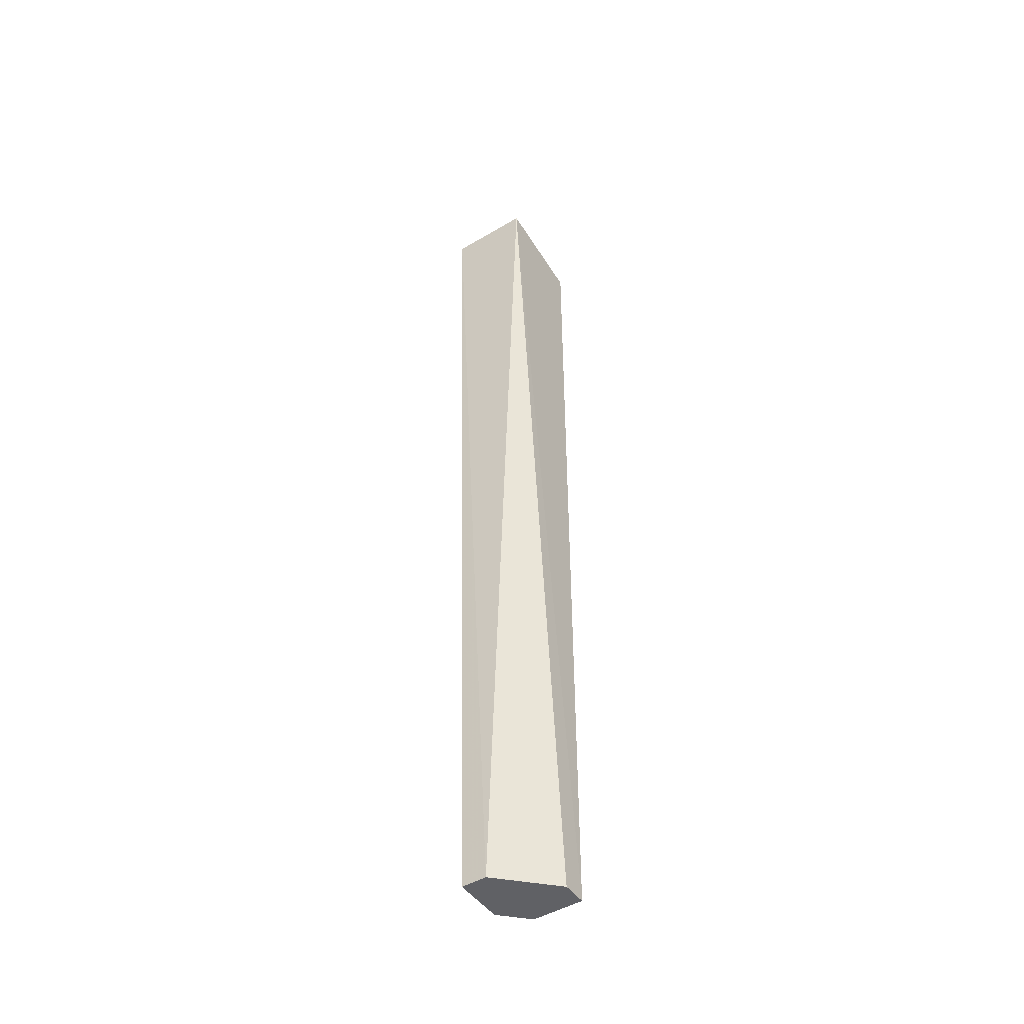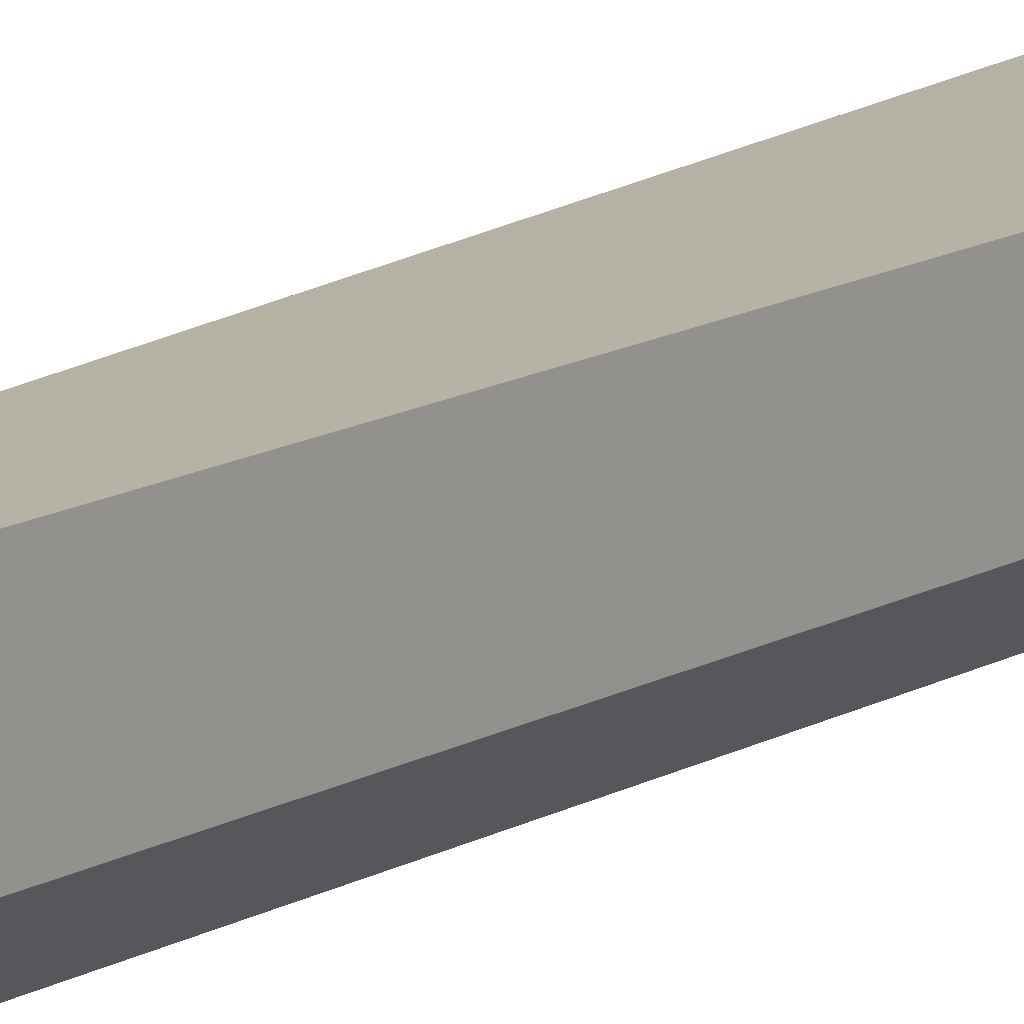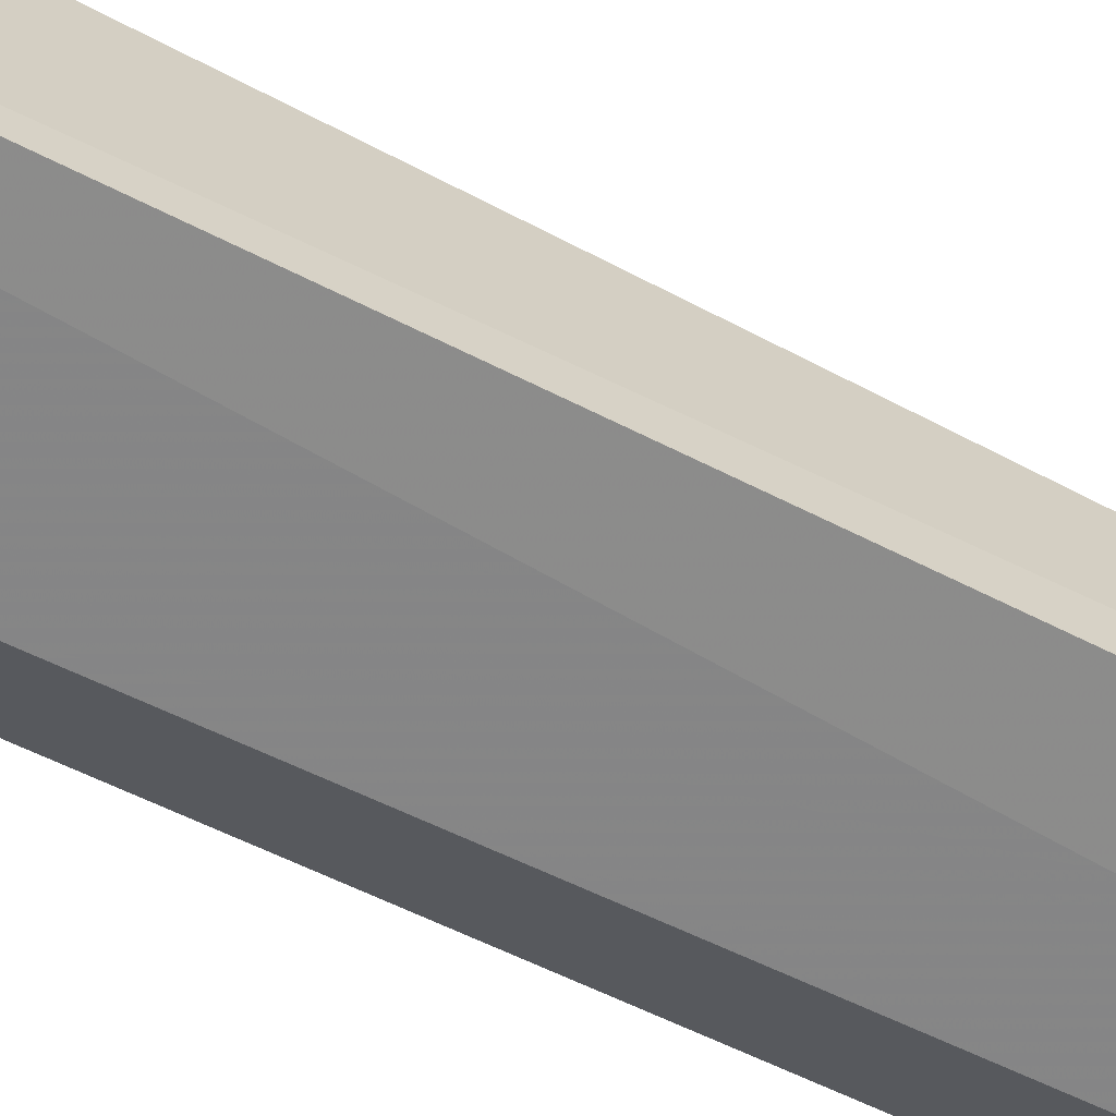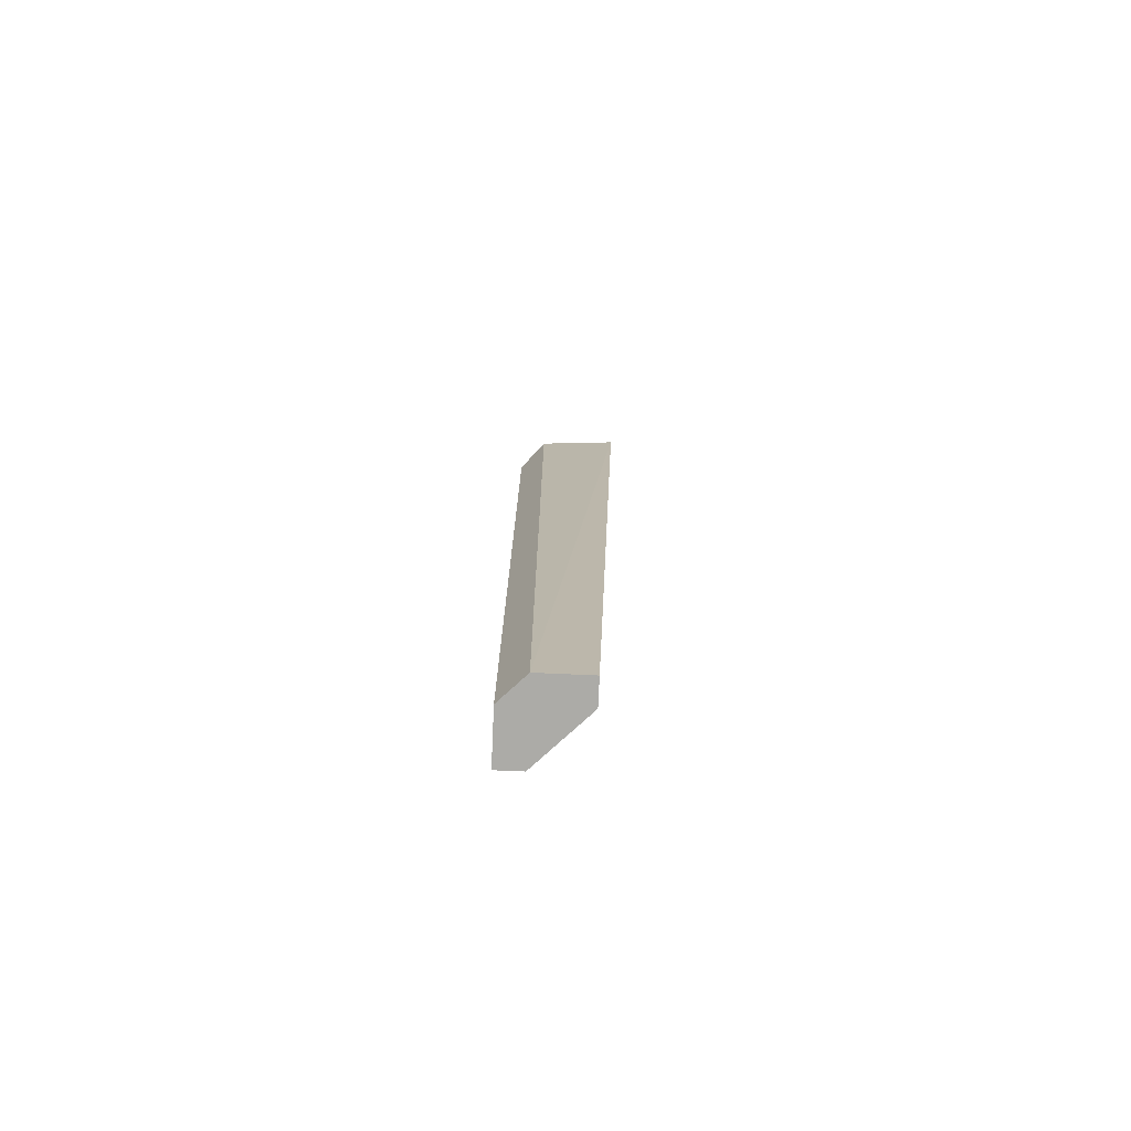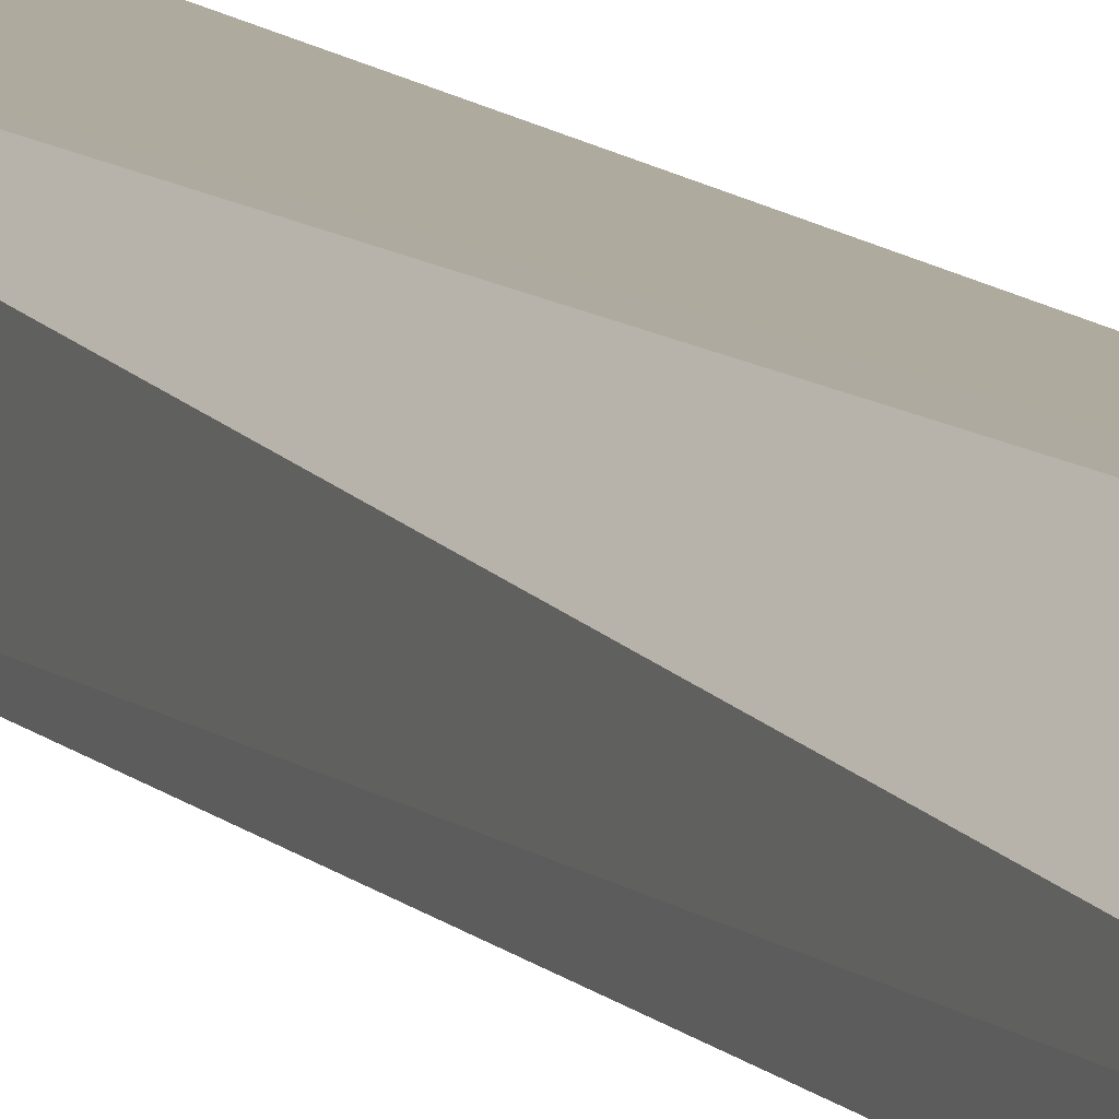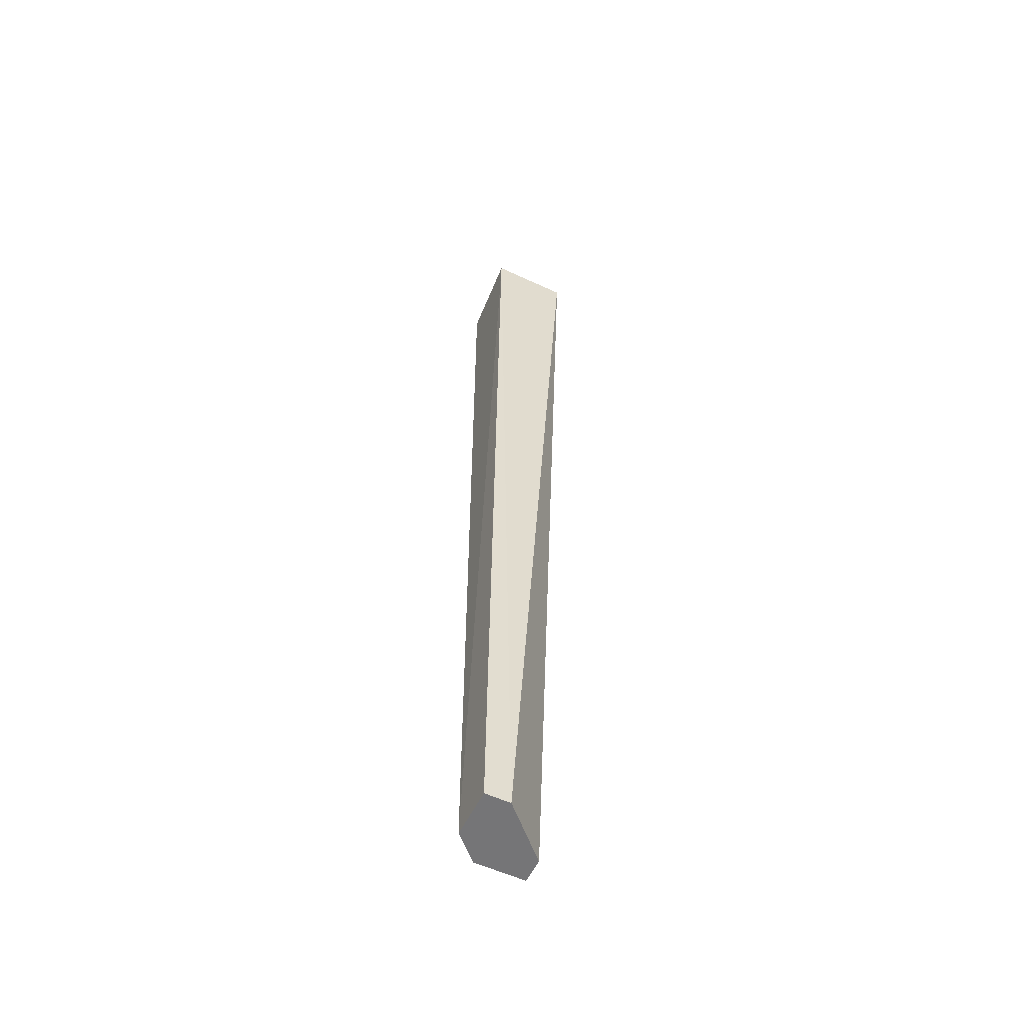
<metadata>
{"format":"obj","ext":"obj","renderer":"f3d","projection":"perspective","resolution":1024,"background":"white","views":[{"elev":-47.4,"azim":-56.3,"up":"+Y"},{"elev":11.8,"azim":33.8,"up":"+Z"},{"elev":-64.1,"azim":-115.5,"up":"+Z"},{"elev":-76.2,"azim":177.5,"up":"+Y"},{"elev":9.4,"azim":-20.5,"up":"+Z"},{"elev":-56.6,"azim":-115.7,"up":"+Y"}]}
</metadata>
<code>
v 0.1431 0.2467 -0.1064
v 0.09724 0.2514 -0.1408
v 0.1101 -0.1607 -0.1394
v 0.09833 0.2536 -0.1058
v 0.1431 -0.1607 -0.1064
v 0.1321 0.2467 -0.1394
v 0.1431 -0.1607 -0.1284
v 0.1101 -0.1607 -0.1284
v 0.1321 -0.1607 -0.1394
v 0.1321 -0.1607 -0.1064
v 0.1431 0.2357 -0.1284
v 0.1321 0.2577 -0.1174
f 1 6 12
f 1 4 5
f 1 5 7
f 5 3 7
f 2 3 8
f 4 2 8
f 3 5 8
f 3 2 9
f 2 6 9
f 6 7 9
f 7 3 9
f 5 4 10
f 4 8 10
f 8 5 10
f 6 1 11
f 1 7 11
f 7 6 11
f 2 4 12
f 4 1 12
f 6 2 12

</code>
